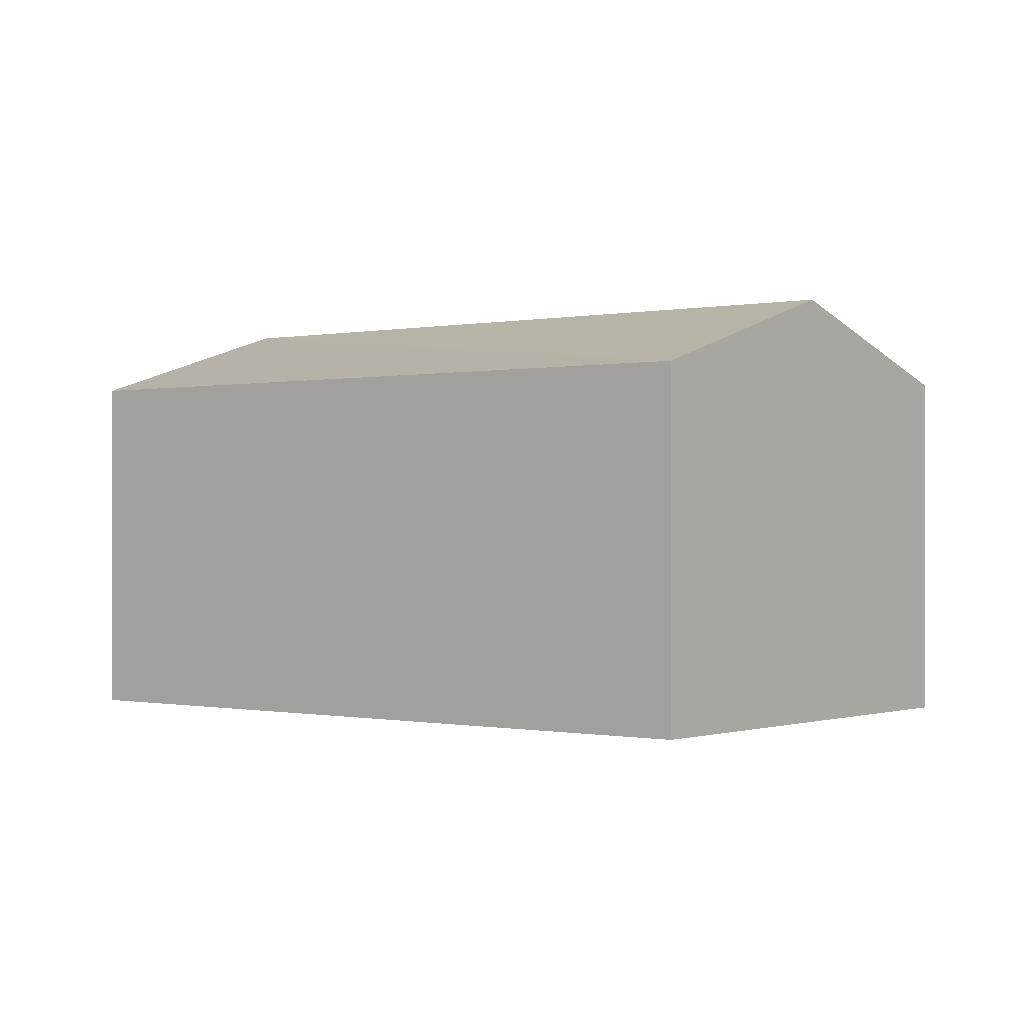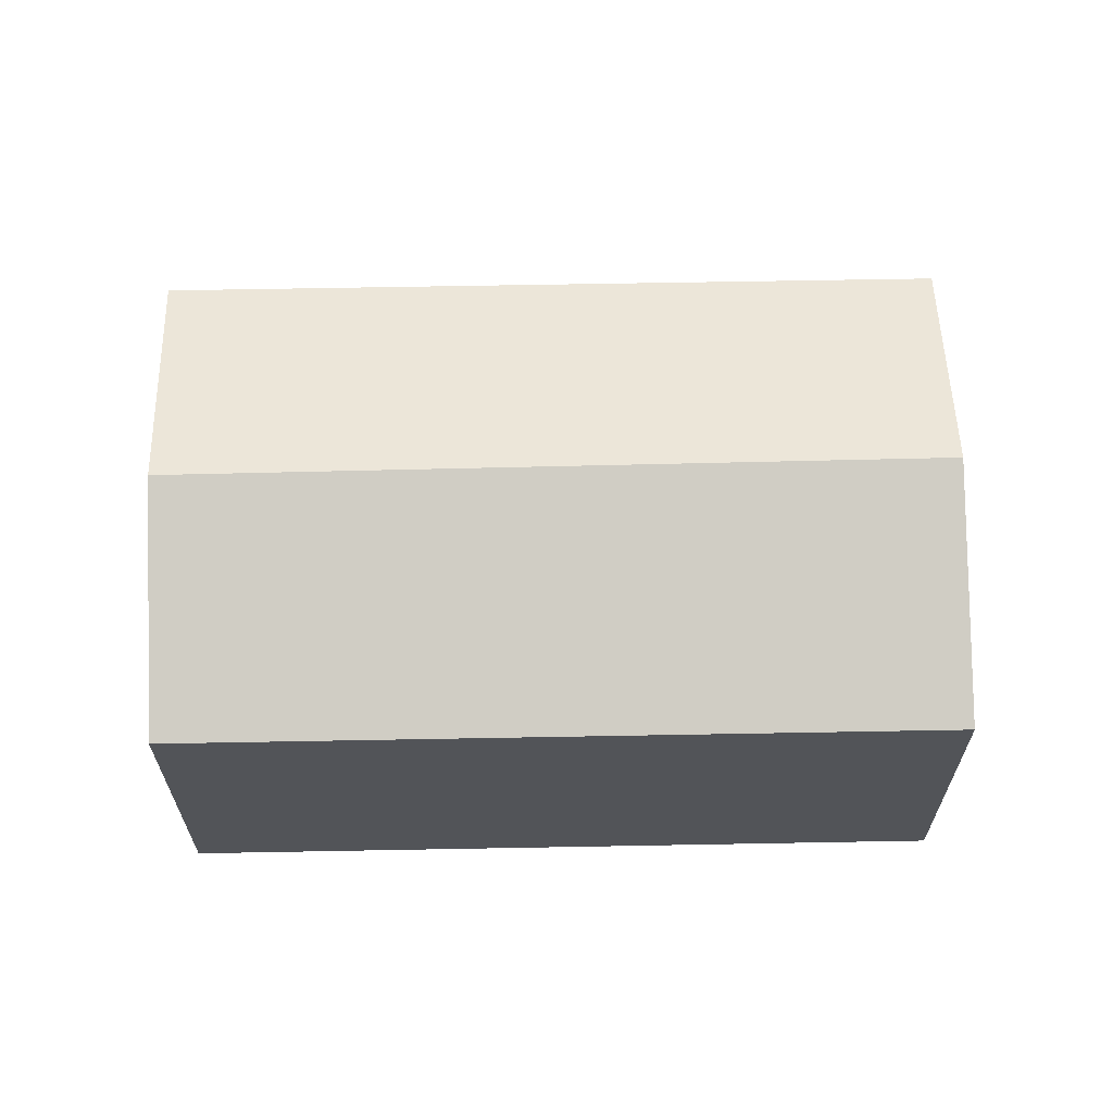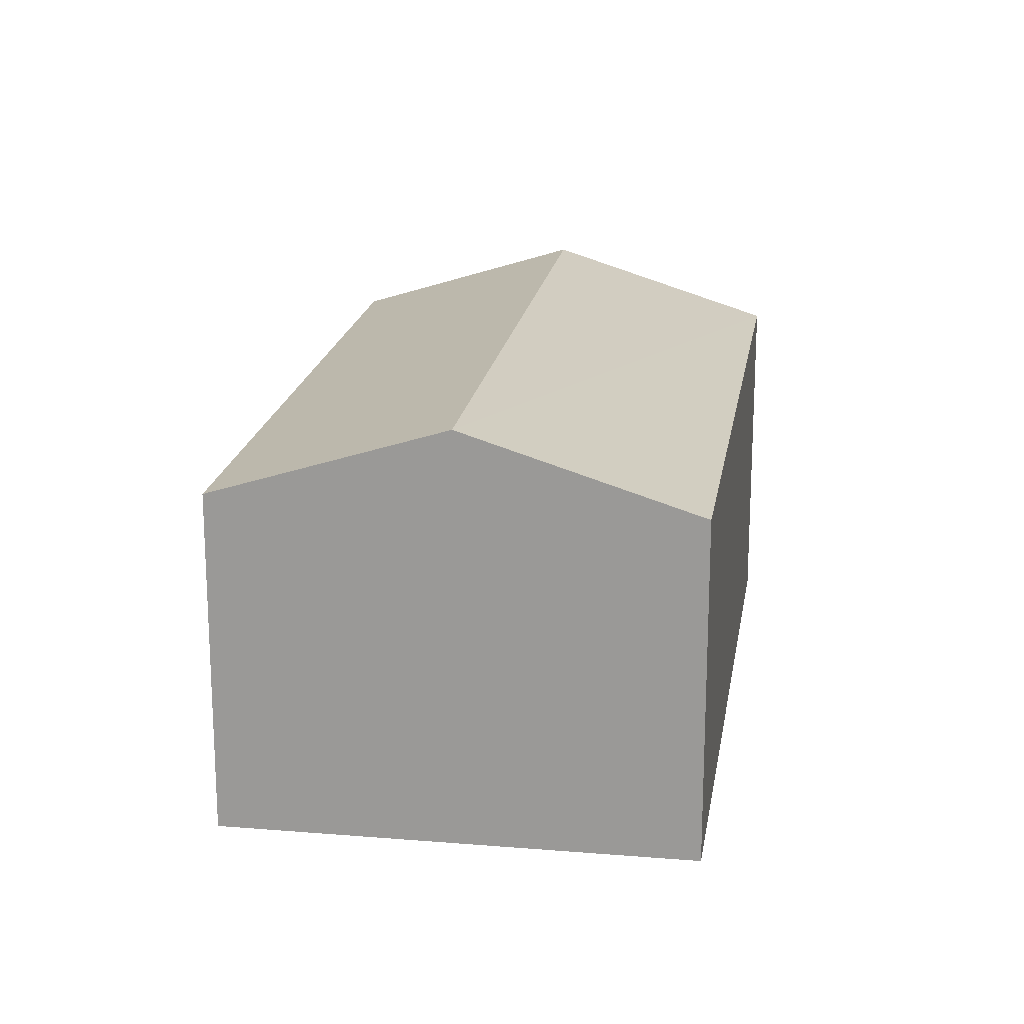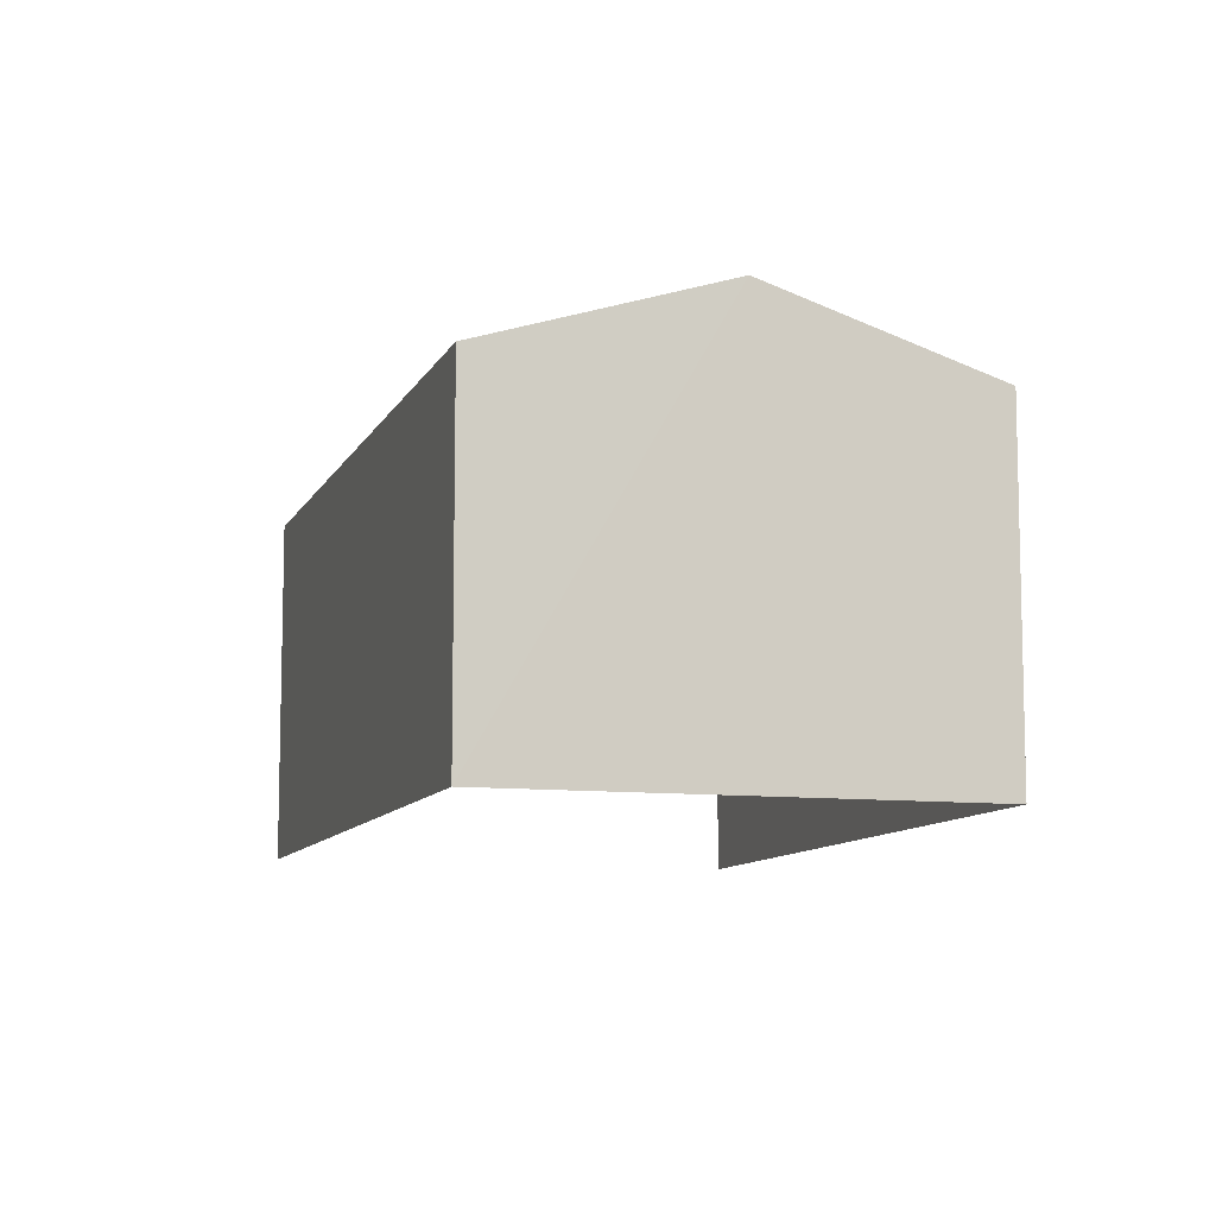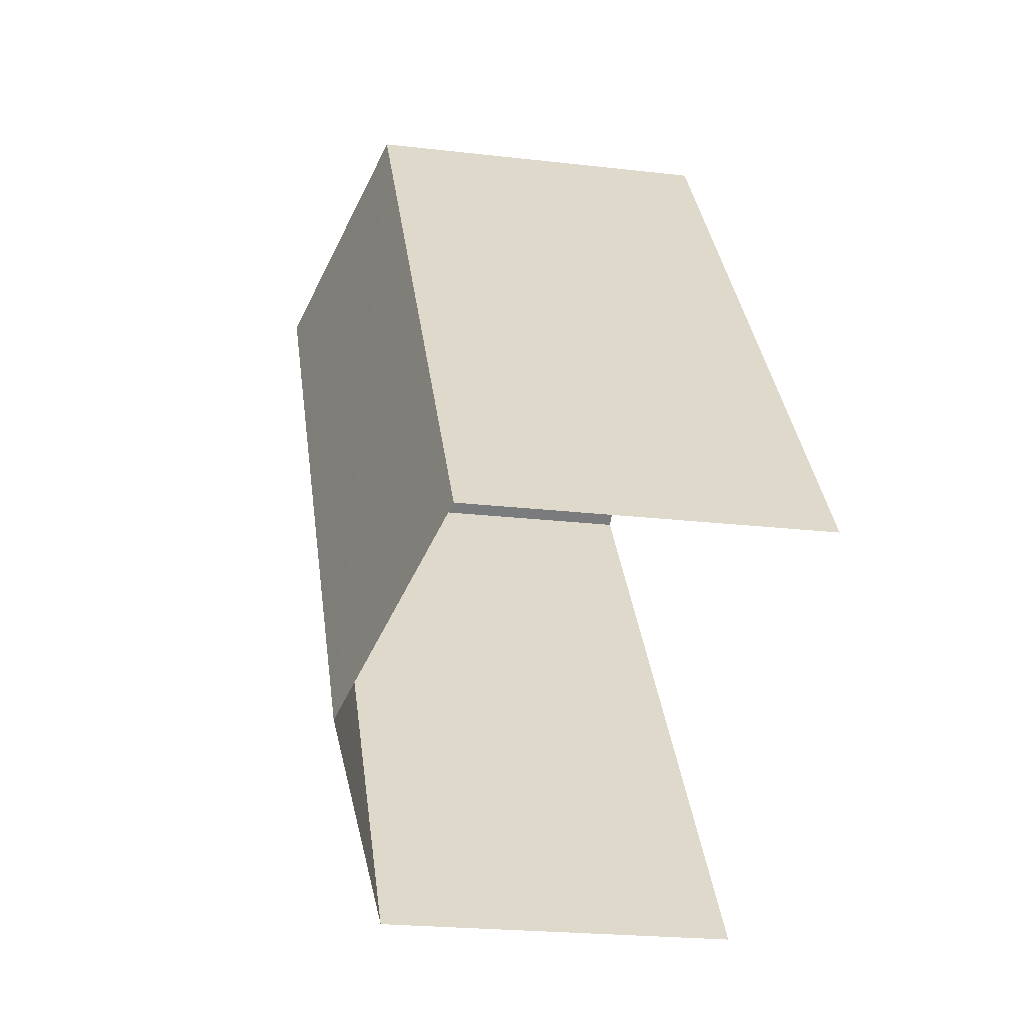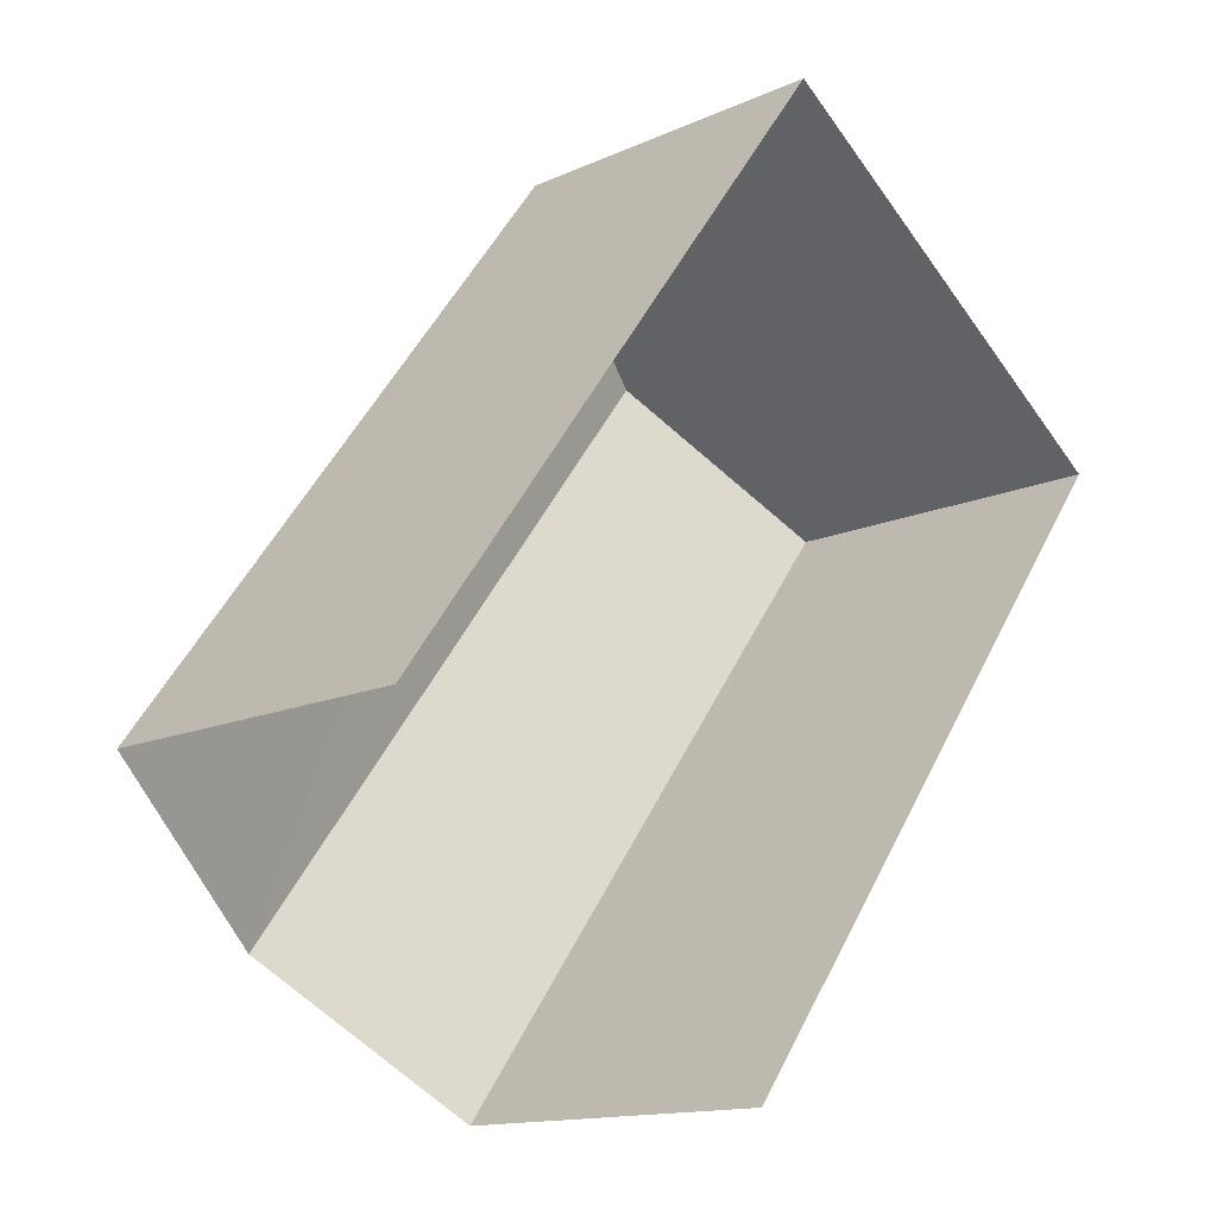
<metadata>
{"format":"obj","ext":"obj","renderer":"f3d","projection":"perspective","resolution":1024,"background":"white","views":[{"elev":-0.3,"azim":165.4,"up":"+Z"},{"elev":66.8,"azim":125.6,"up":"+Z"},{"elev":19.1,"azim":-134.3,"up":"+Z"},{"elev":-9.6,"azim":-160.1,"up":"+Z"},{"elev":-21.5,"azim":78.5,"up":"+Y"},{"elev":-13.4,"azim":135.7,"up":"+Y"}]}
</metadata>
<code>
v -2.259e+05 -1.282e+05 11.28
v -2.259e+05 -1.282e+05 11.28
v -2.259e+05 -1.282e+05 11.28
v -2.259e+05 -1.282e+05 11.28
v -2.259e+05 -1.282e+05 14.08
v -2.259e+05 -1.282e+05 13.58
v -2.259e+05 -1.282e+05 14.08
v -2.259e+05 -1.282e+05 13.58
v -2.259e+05 -1.282e+05 13.58
v -2.259e+05 -1.282e+05 13.58
f 1 2 3
f 1 4 2
f 9 2 5
f 2 4 5
f 4 8 5
f 5 6 7
f 5 8 6
f 7 9 5
f 7 10 9
f 6 4 1
f 6 8 4
f 10 3 2
f 9 10 2
f 6 1 7
f 1 3 7
f 3 10 7

</code>
